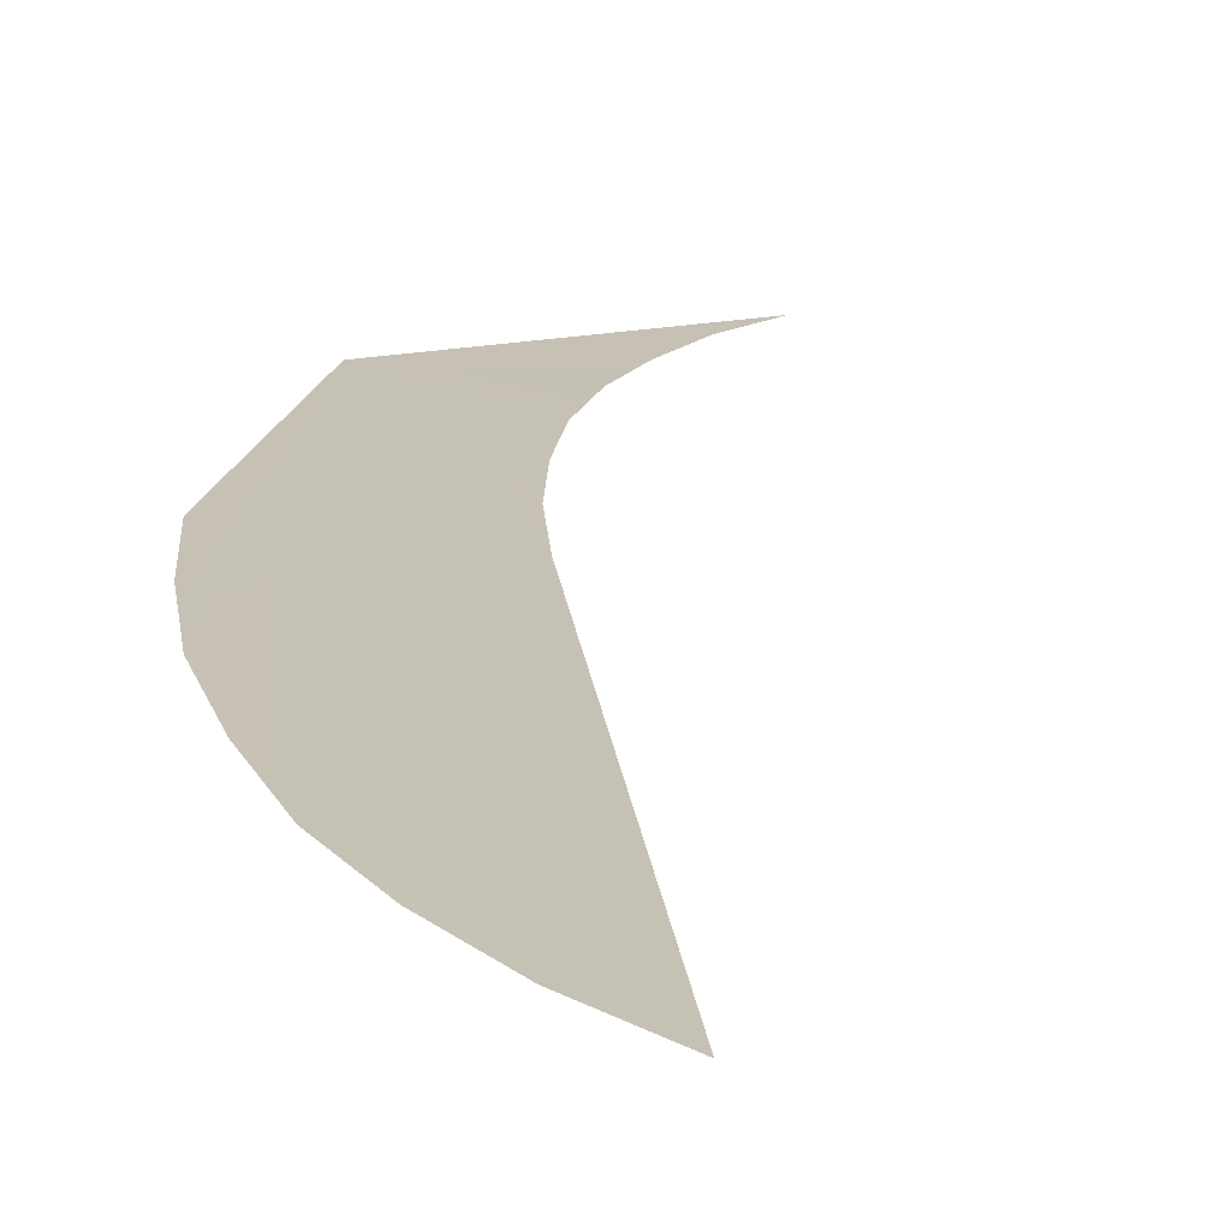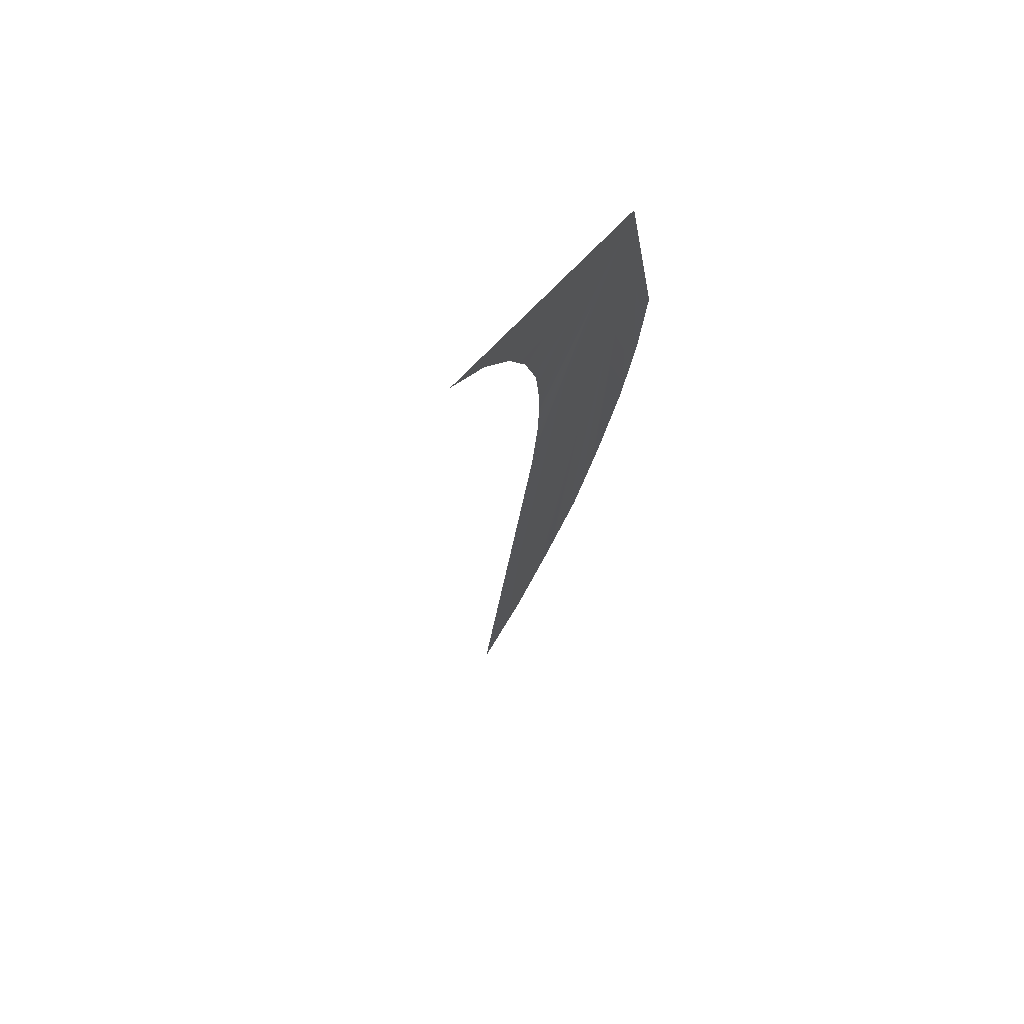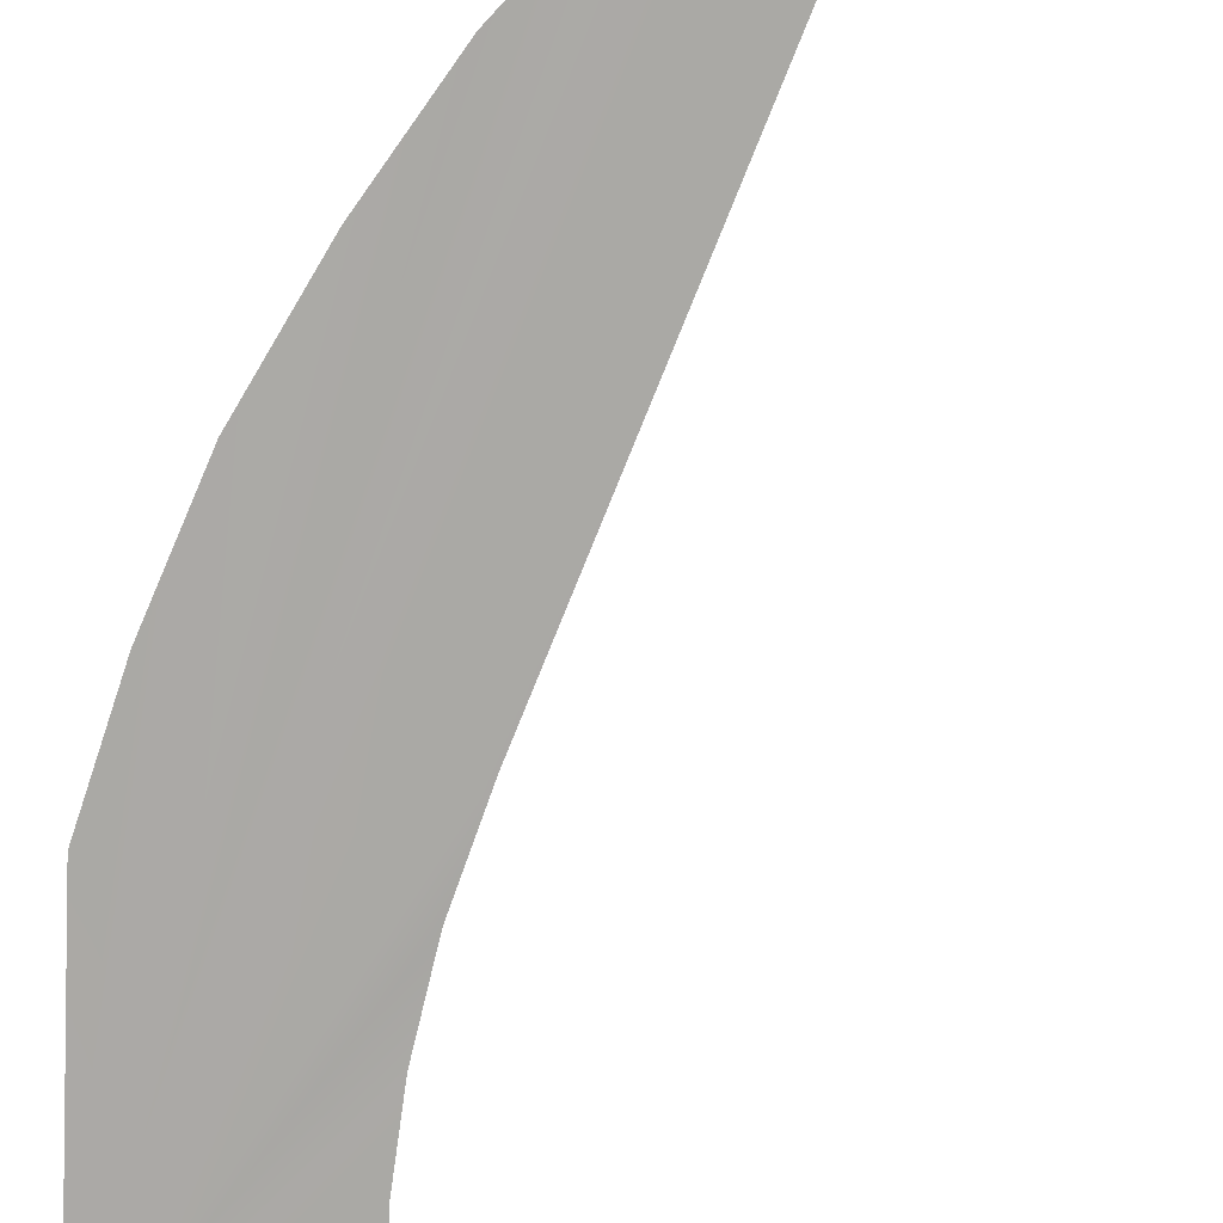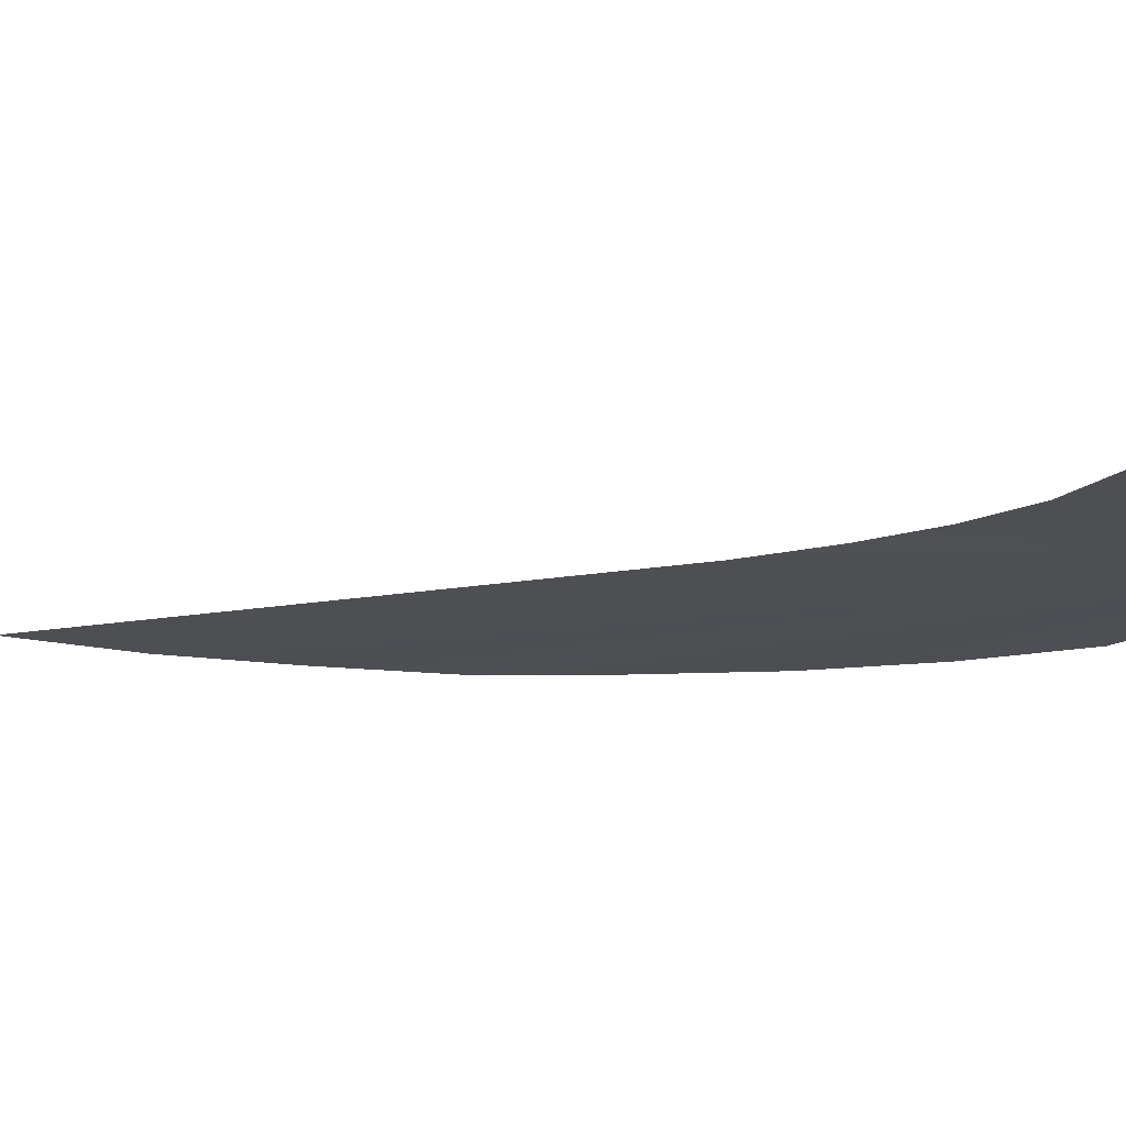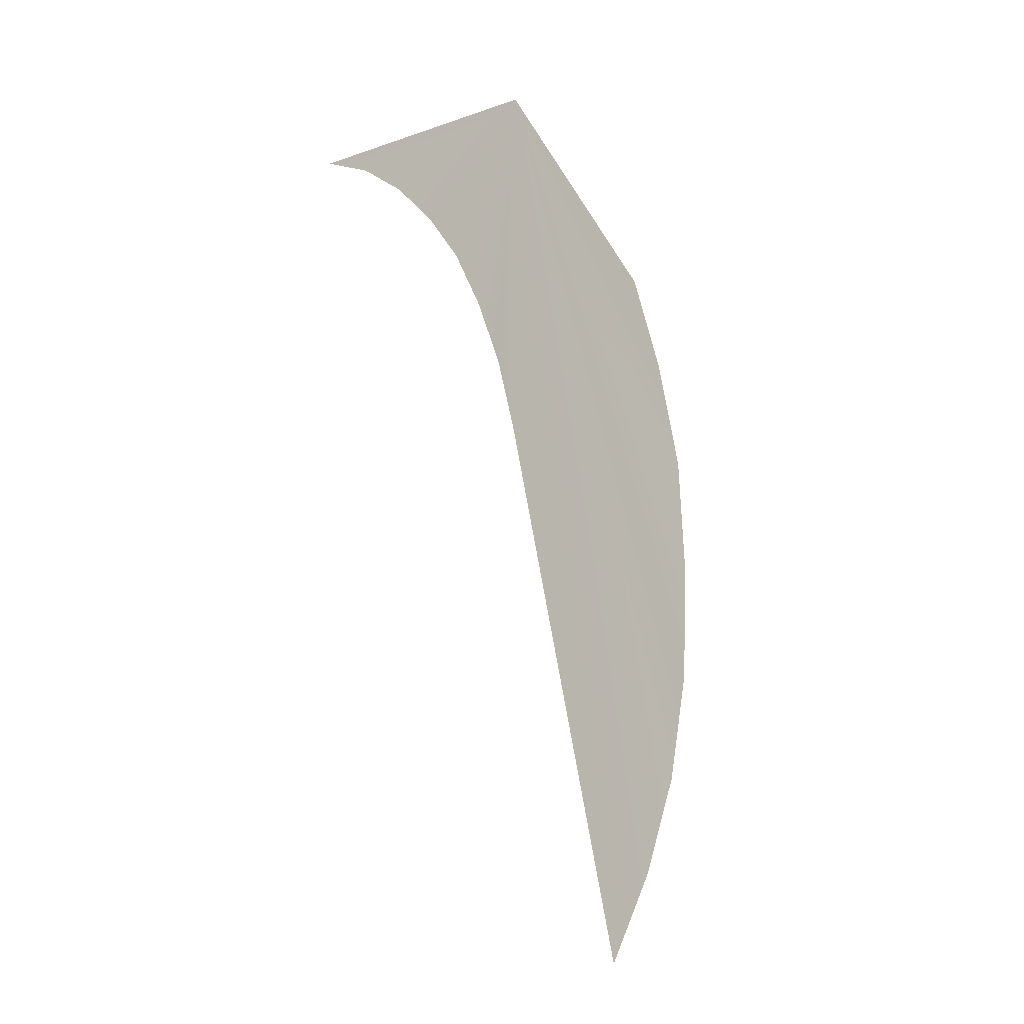
<metadata>
{"format":"obj","ext":"obj","renderer":"f3d","projection":"perspective","resolution":1024,"background":"white","views":[{"elev":29.9,"azim":-11.8,"up":"+Z"},{"elev":54.6,"azim":127.5,"up":"+Y"},{"elev":-65.4,"azim":-27.5,"up":"+Z"},{"elev":-22.1,"azim":127.4,"up":"+Z"},{"elev":-25.1,"azim":-148.4,"up":"+Y"}]}
</metadata>
<code>
o #ID328
v -0.3214 0.3382 0.5092
v -0.3215 0.3381 0.5092
v -0.3221 0.3381 0.5092
v -0.3217 0.338 0.5093
v -0.3218 0.3378 0.5093
v -0.3219 0.3377 0.5093
v -0.3219 0.3375 0.5093
v -0.322 0.3373 0.5094
v -0.322 0.3371 0.5094
v -0.3221 0.3355 0.5097
v -0.3223 0.3358 0.5097
v -0.3224 0.336 0.5096
v -0.3224 0.3363 0.5096
v -0.3225 0.3365 0.5095
v -0.3225 0.3369 0.5095
v -0.3225 0.3371 0.5094
v -0.3224 0.3374 0.5094
f 1 2 3
f 3 2 1
f 3 2 4
f 4 2 3
f 3 4 5
f 5 4 3
f 3 6 7
f 7 6 3
f 6 3 5
f 5 3 6
f 3 7 8
f 8 7 3
f 3 8 9
f 9 8 3
f 3 9 10
f 10 9 3
f 3 10 11
f 11 10 3
f 3 11 12
f 12 11 3
f 3 12 13
f 13 12 3
f 3 13 14
f 14 13 3
f 3 14 15
f 15 14 3
f 3 15 16
f 16 15 3
f 3 16 17
f 17 16 3

</code>
